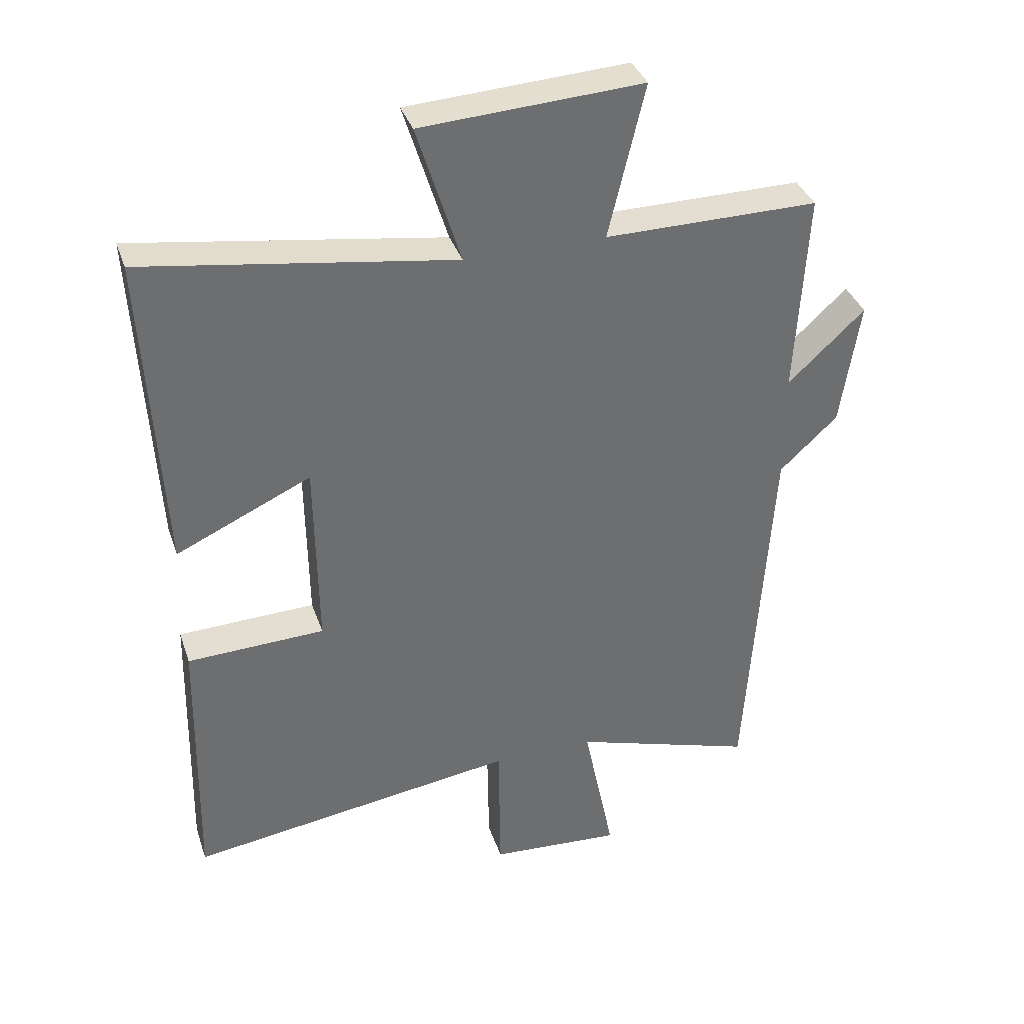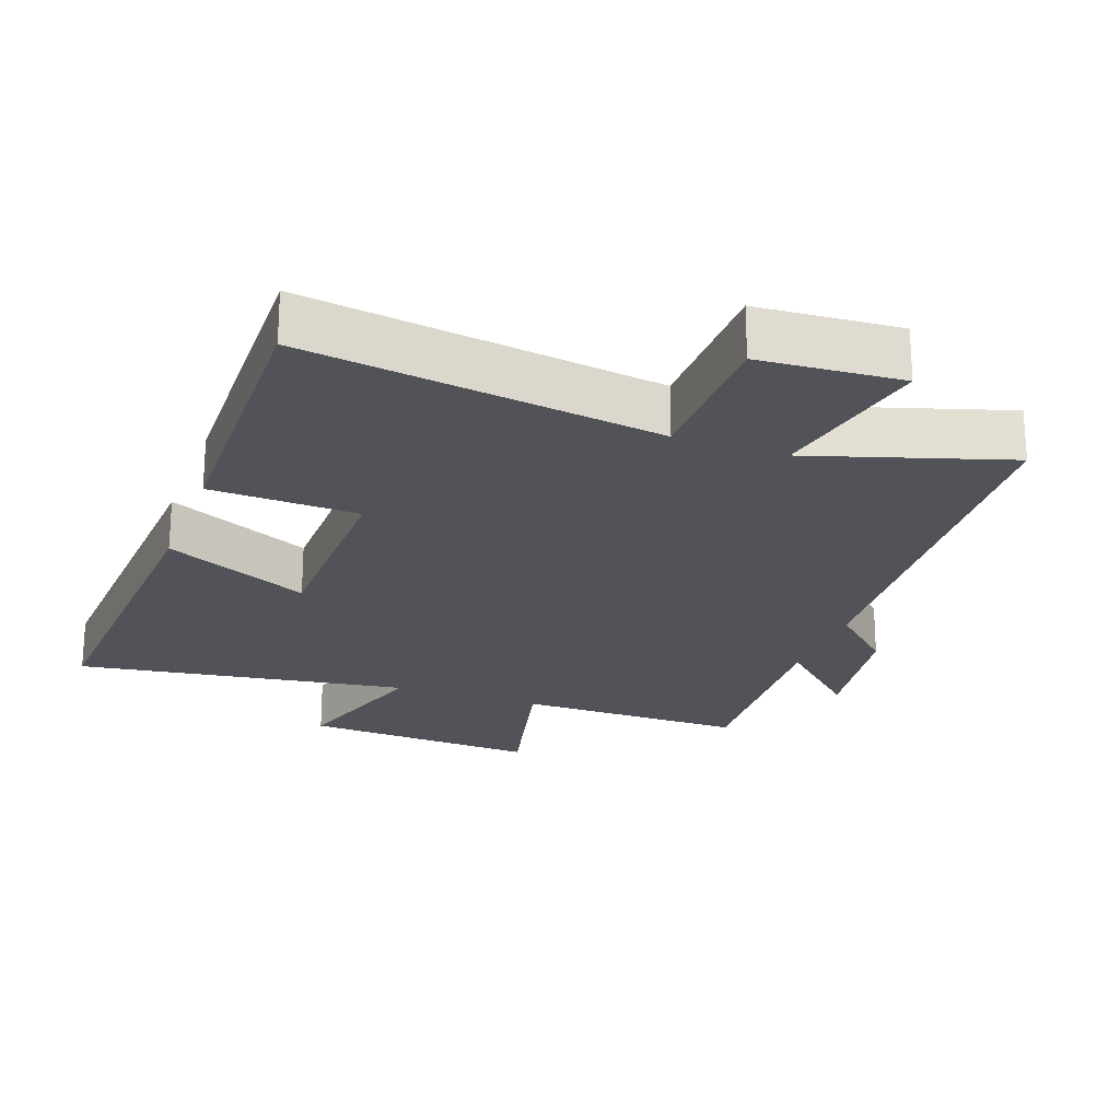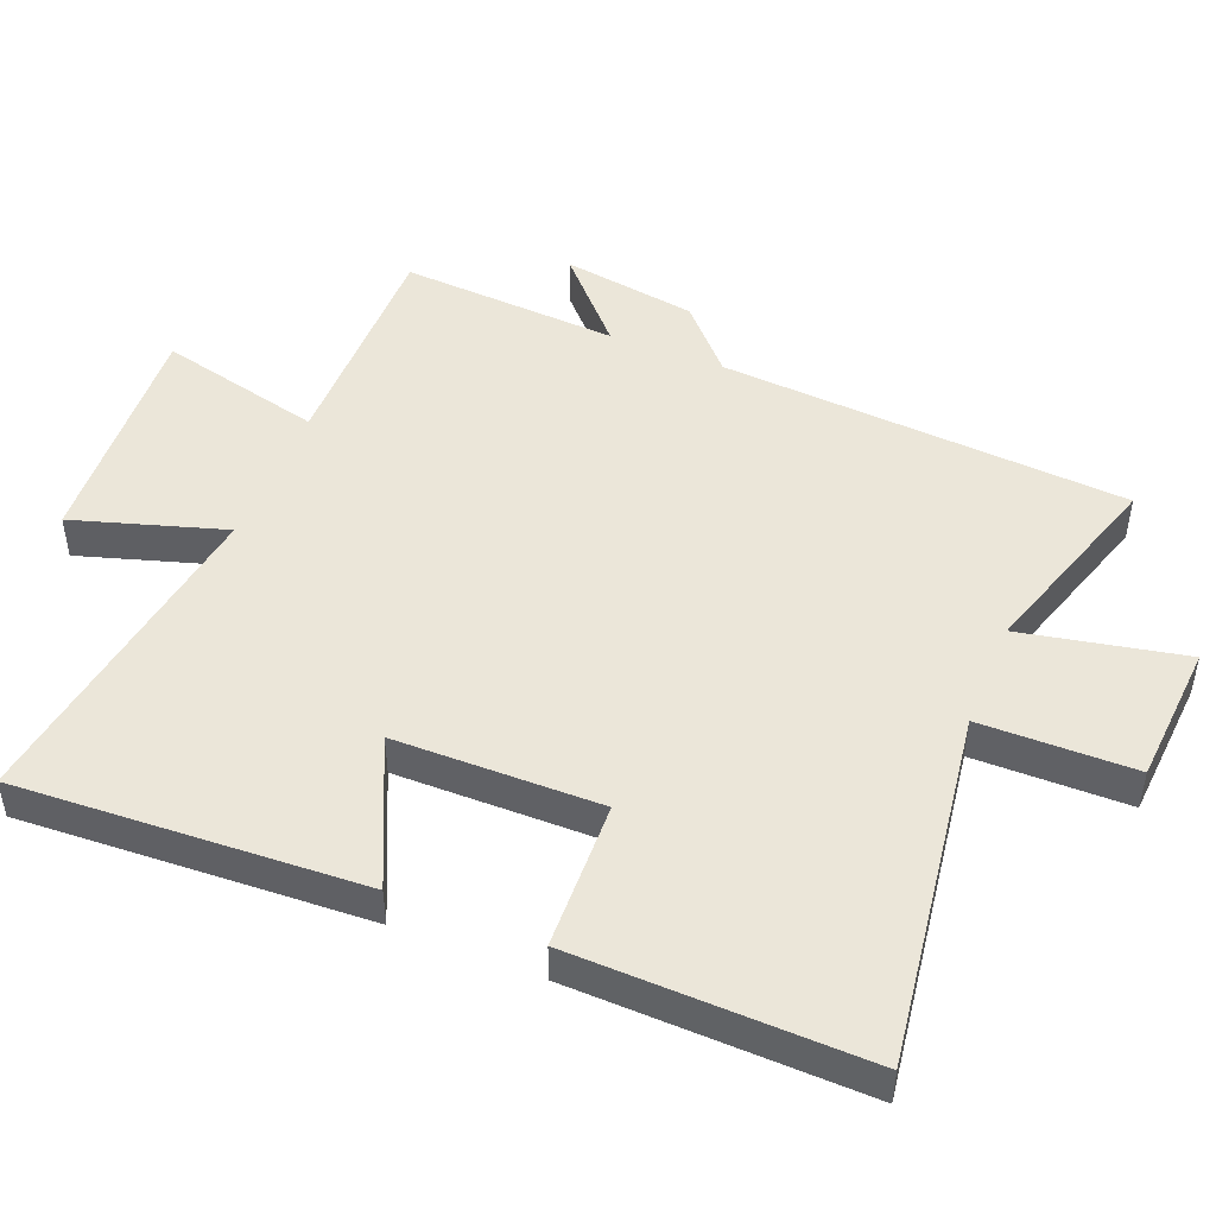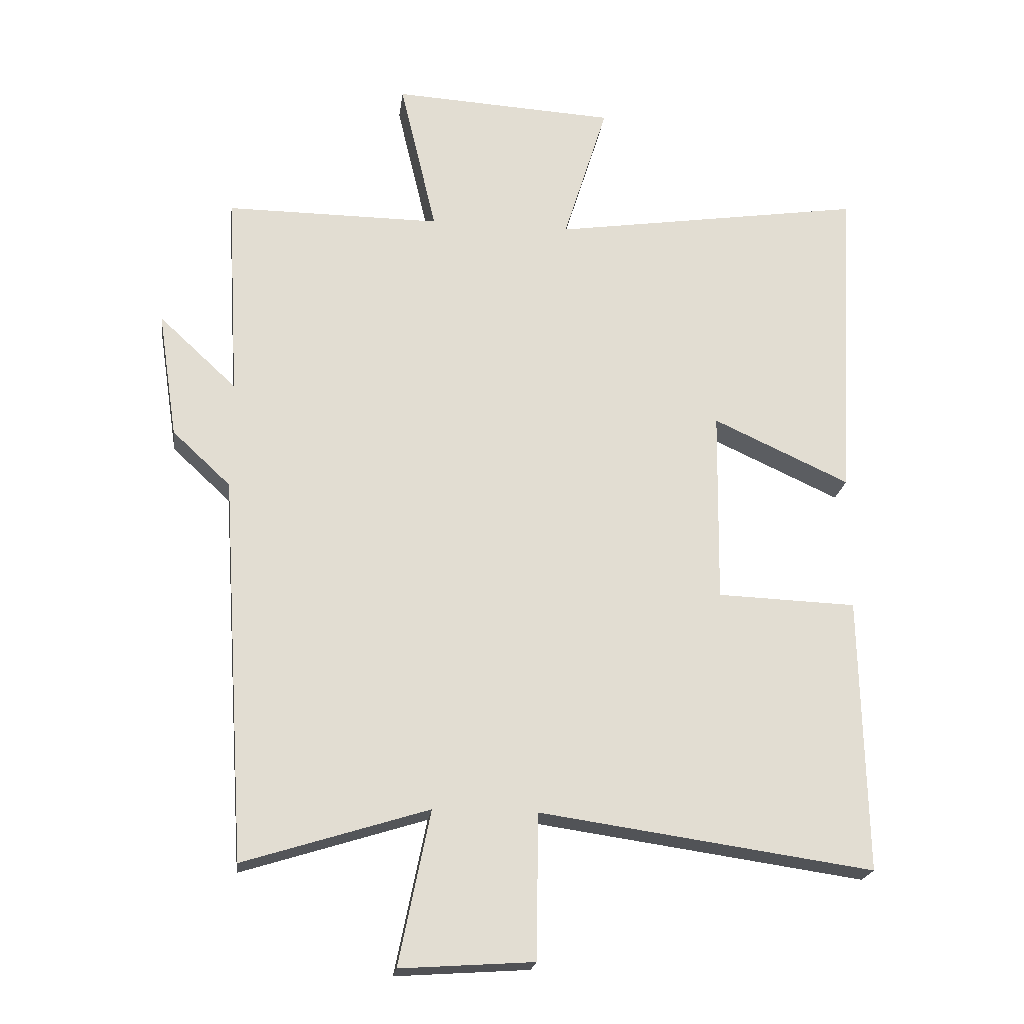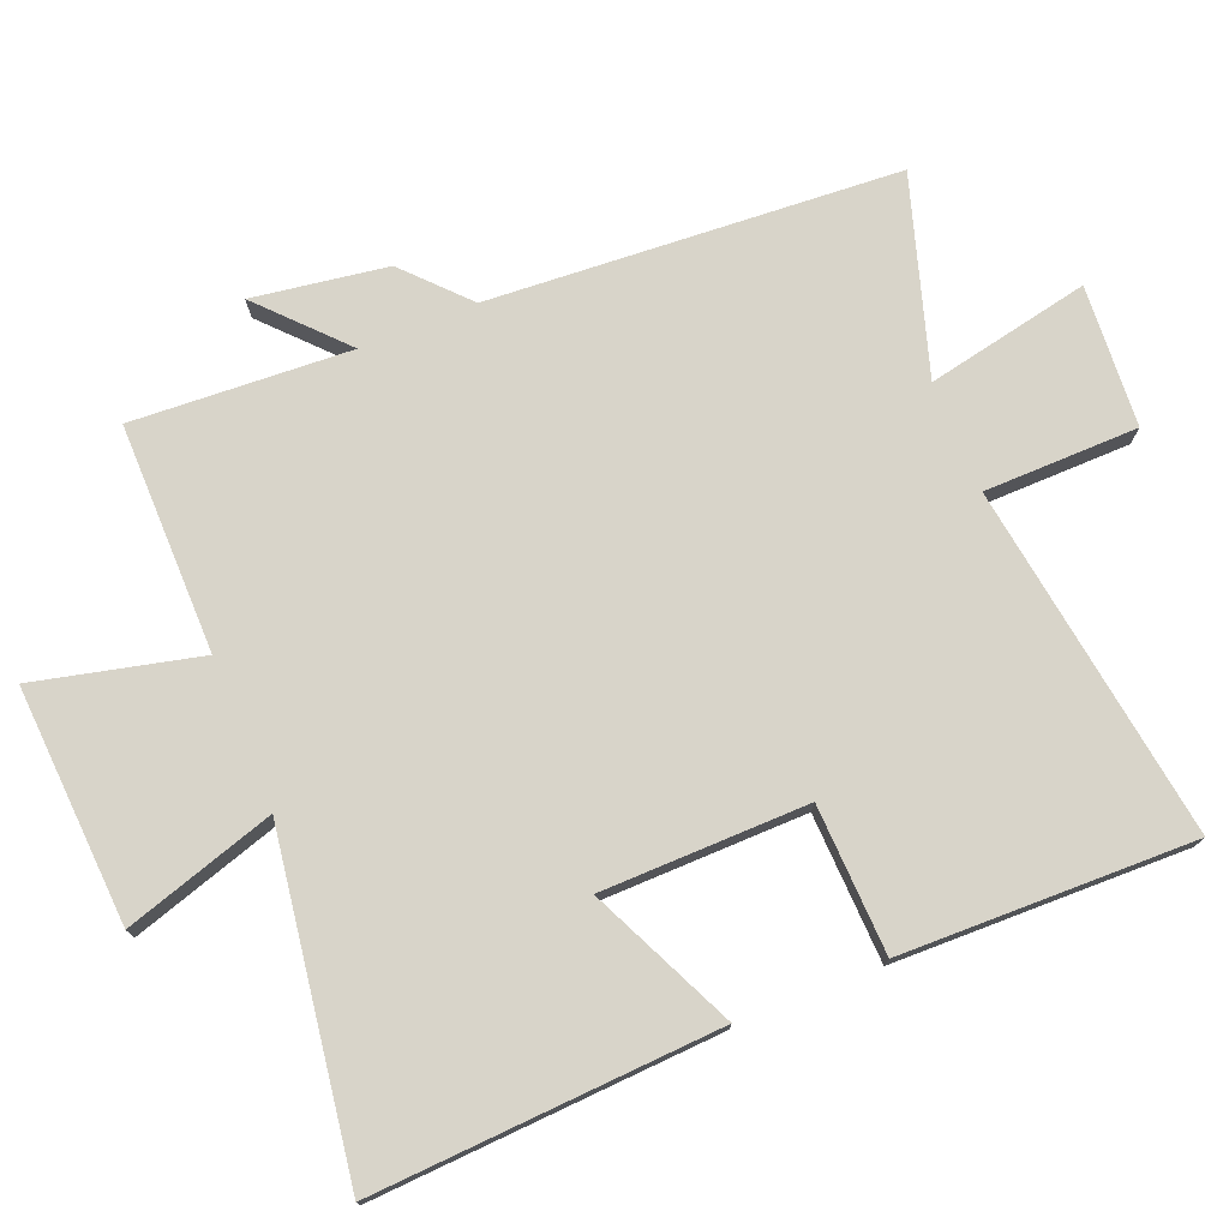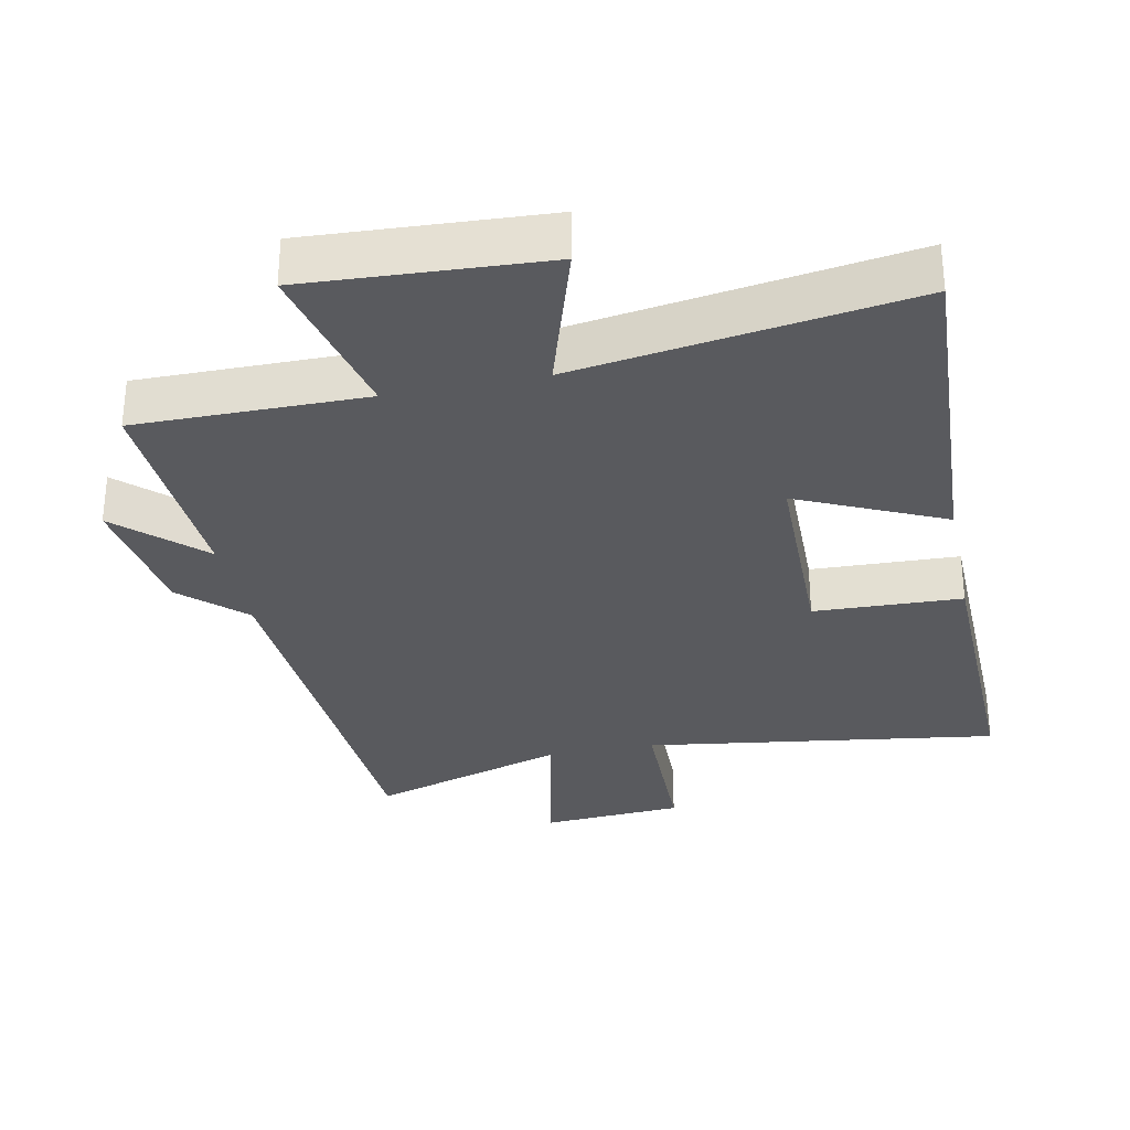
<metadata>
{"format":"obj","ext":"obj","renderer":"f3d","projection":"perspective","resolution":1024,"background":"white","views":[{"elev":36.2,"azim":162.4,"up":"+Z"},{"elev":-22.6,"azim":160.0,"up":"+Y"},{"elev":47.9,"azim":112.1,"up":"+Y"},{"elev":-21.0,"azim":-7.3,"up":"+Z"},{"elev":75.3,"azim":67.9,"up":"+Y"},{"elev":-31.4,"azim":11.6,"up":"+Y"}]}
</metadata>
<code>
v 0.528 0.07 0.573
v 0.5 0.07 0.066
v 0.287 0.07 0.164
v 0.283 0.07 -0.138
v 0.5 0.07 -0.146
v 0.509 0.07 -0.575
v -0.011 0.07 -0.5
v -0.014 0.07 -0.726
v -0.222 0.07 -0.74
v -0.173 0.07 -0.5
v -0.461 0.07 -0.59
v -0.5 0.07 0.011
v -0.591 0.07 0.096
v -0.621 0.07 0.294
v -0.5 0.07 0.181
v -0.518 0.07 0.502
v -0.182 0.07 0.5
v -0.239 0.07 0.741
v 0.109 0.07 0.721
v 0.04 0.07 0.5
v 0.528 0 0.573
v 0.5 0 0.066
v 0.287 0 0.164
v 0.283 0 -0.138
v 0.5 0 -0.146
v 0.509 0 -0.575
v -0.011 0 -0.5
v -0.014 0 -0.726
v -0.222 0 -0.74
v -0.173 0 -0.5
v -0.461 0 -0.59
v -0.5 0 0.011
v -0.591 0 0.096
v -0.621 0 0.294
v -0.5 0 0.181
v -0.518 0 0.502
v -0.182 0 0.5
v -0.239 0 0.741
v 0.109 0 0.721
v 0.04 0 0.5
f 17 18 19 20
f 15 16 17
f 15 17 20
f 12 13 14 15
f 10 11 12 15
f 10 15 20 1
f 7 8 9 10
f 4 5 6 7
f 3 4 7 10
f 1 2 3
f 1 3 10
f 40 39 38 37
f 37 36 35
f 40 37 35
f 35 34 33 32
f 35 32 31 30
f 21 40 35 30
f 30 29 28 27
f 27 26 25 24
f 30 27 24 23
f 23 22 21
f 30 23 21
f 1 21 22 2
f 2 22 23 3
f 3 23 24 4
f 4 24 25 5
f 5 25 26 6
f 6 26 27 7
f 7 27 28 8
f 8 28 29 9
f 9 29 30 10
f 10 30 31 11
f 11 31 32 12
f 12 32 33 13
f 13 33 34 14
f 14 34 35 15
f 15 35 36 16
f 16 36 37 17
f 17 37 38 18
f 18 38 39 19
f 19 39 40 20
f 20 40 21 1

</code>
